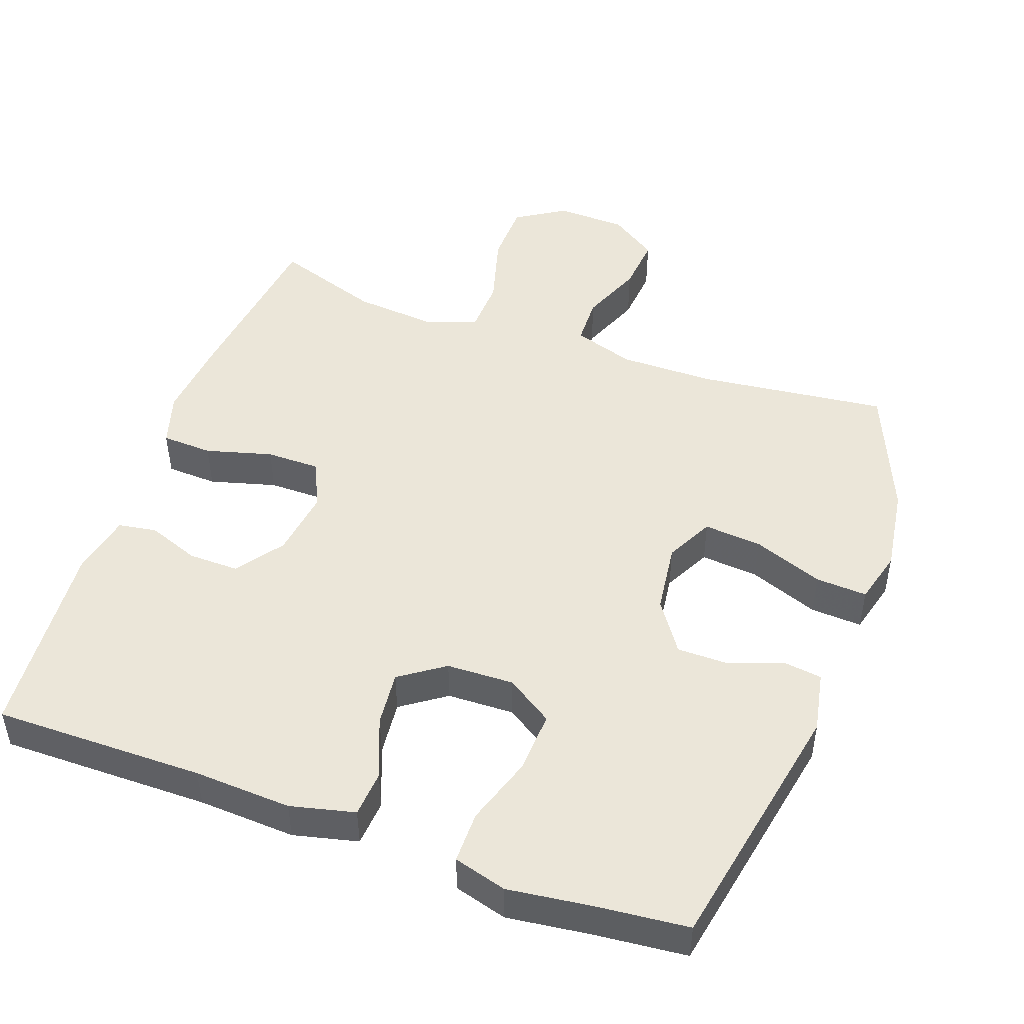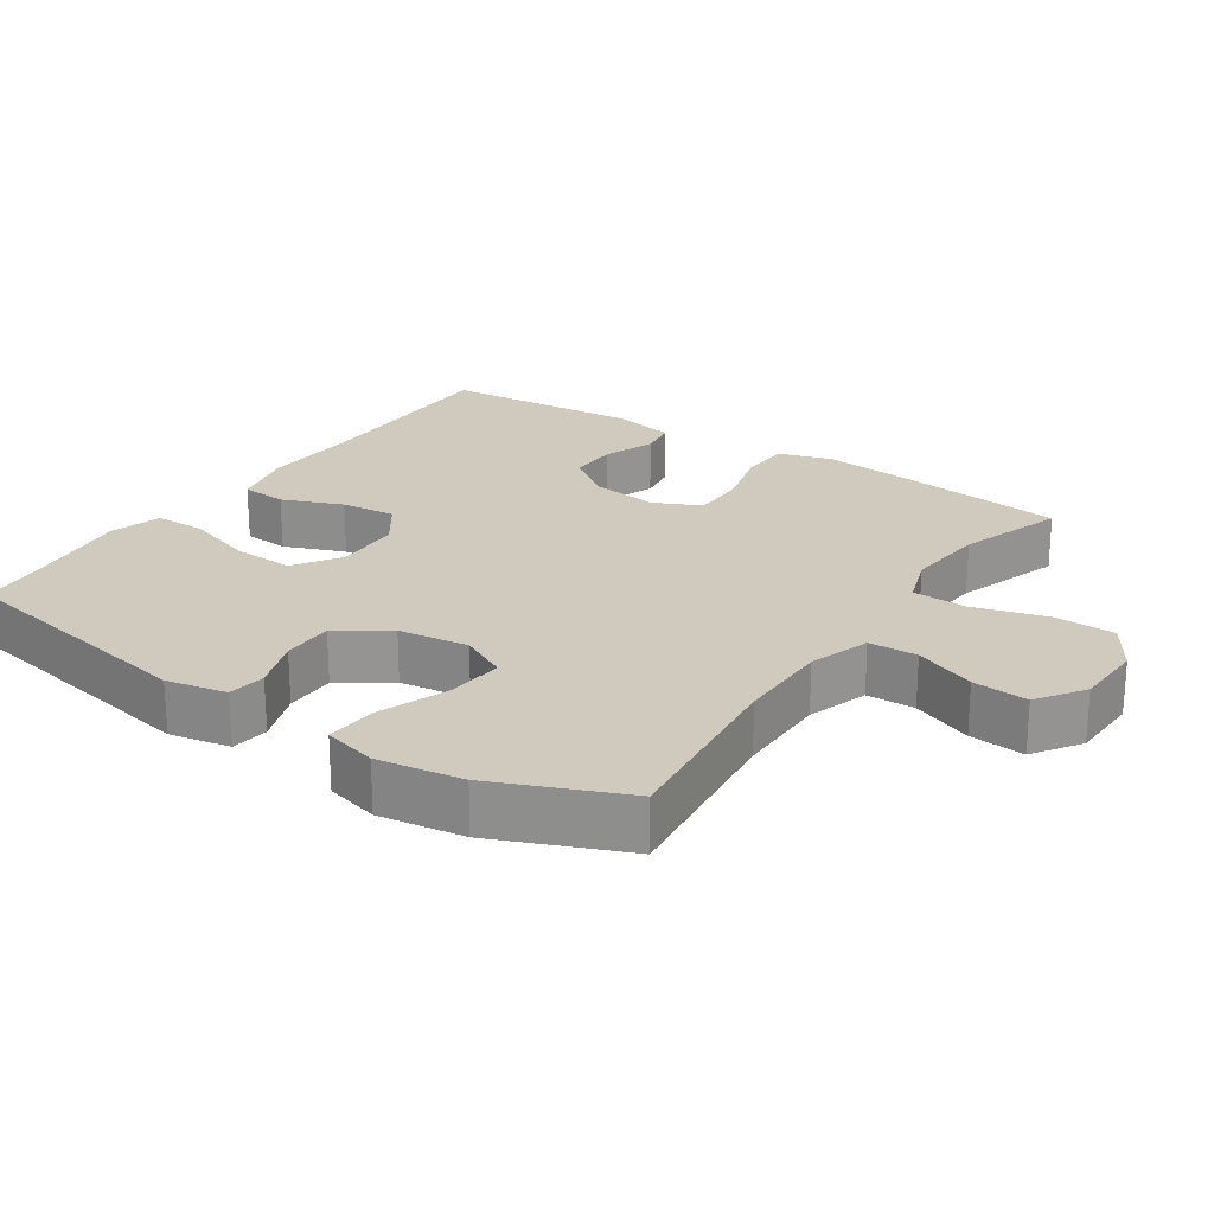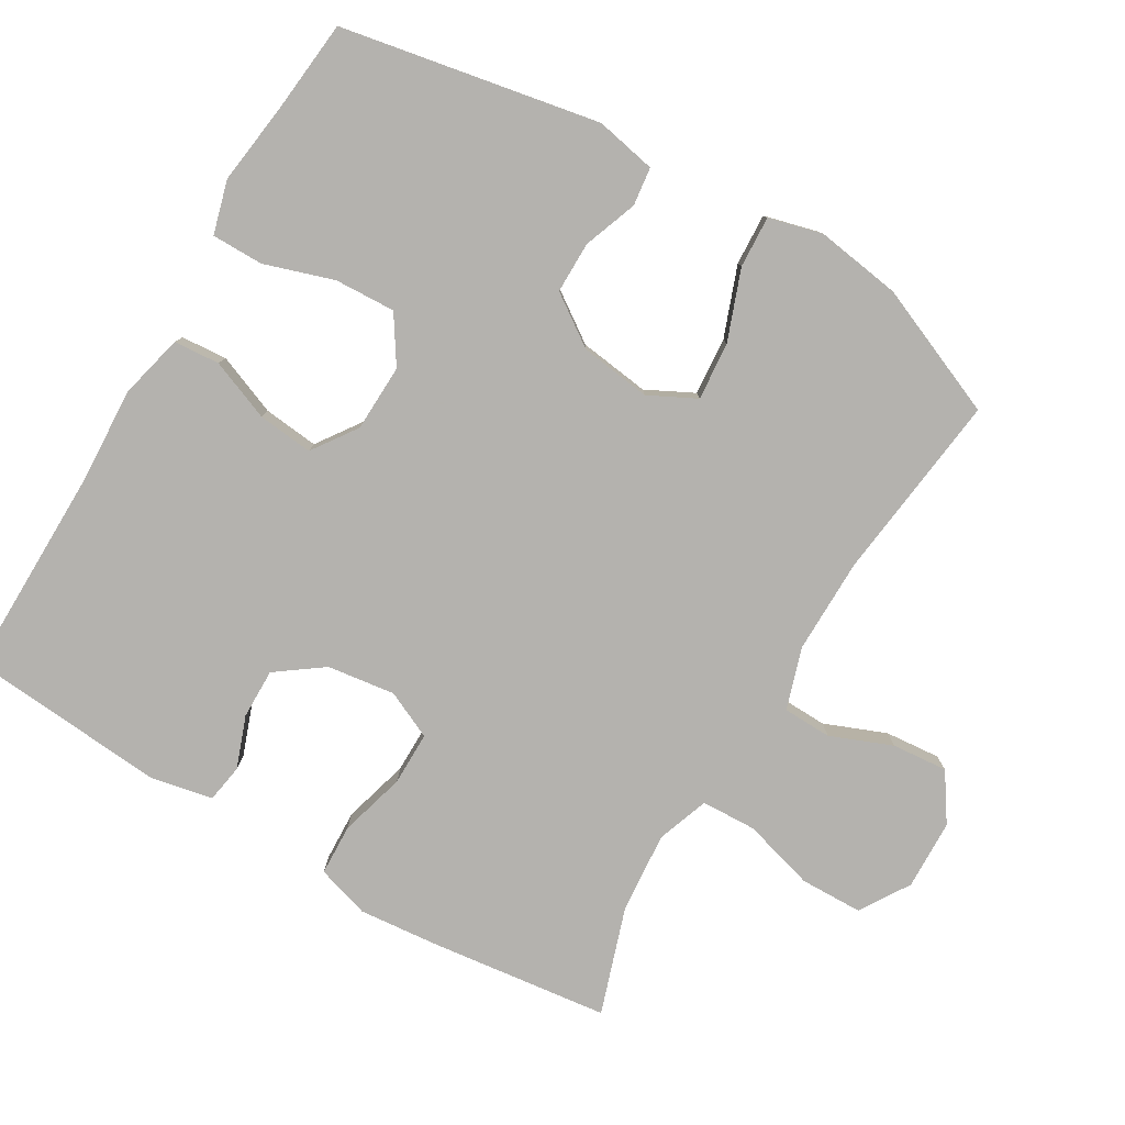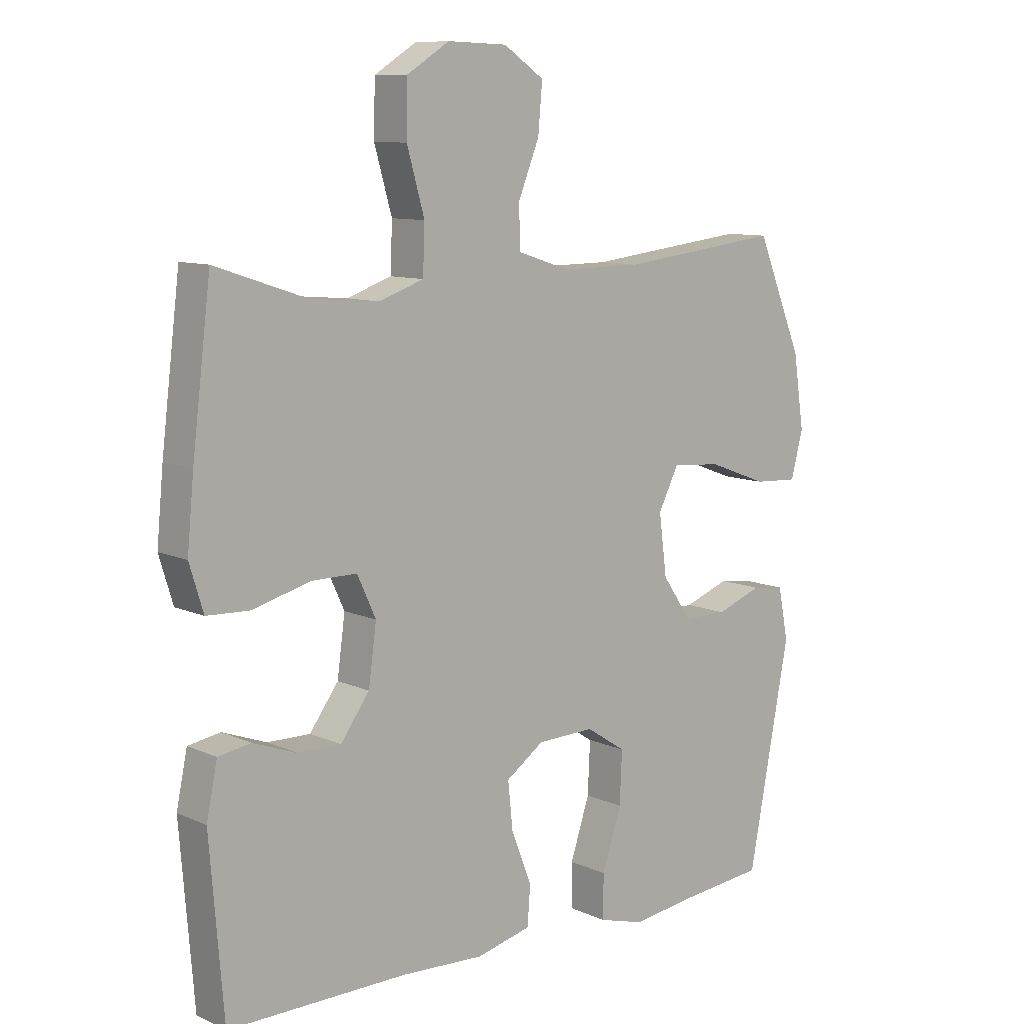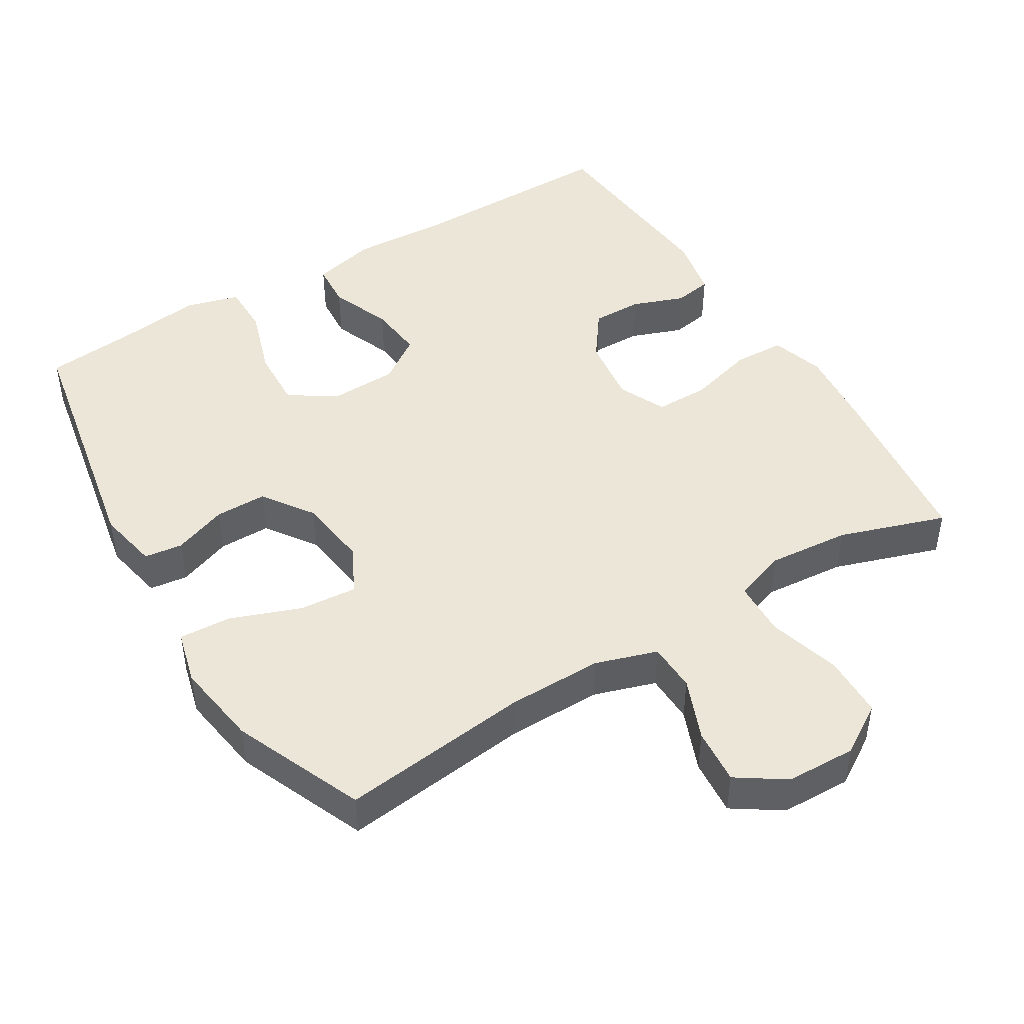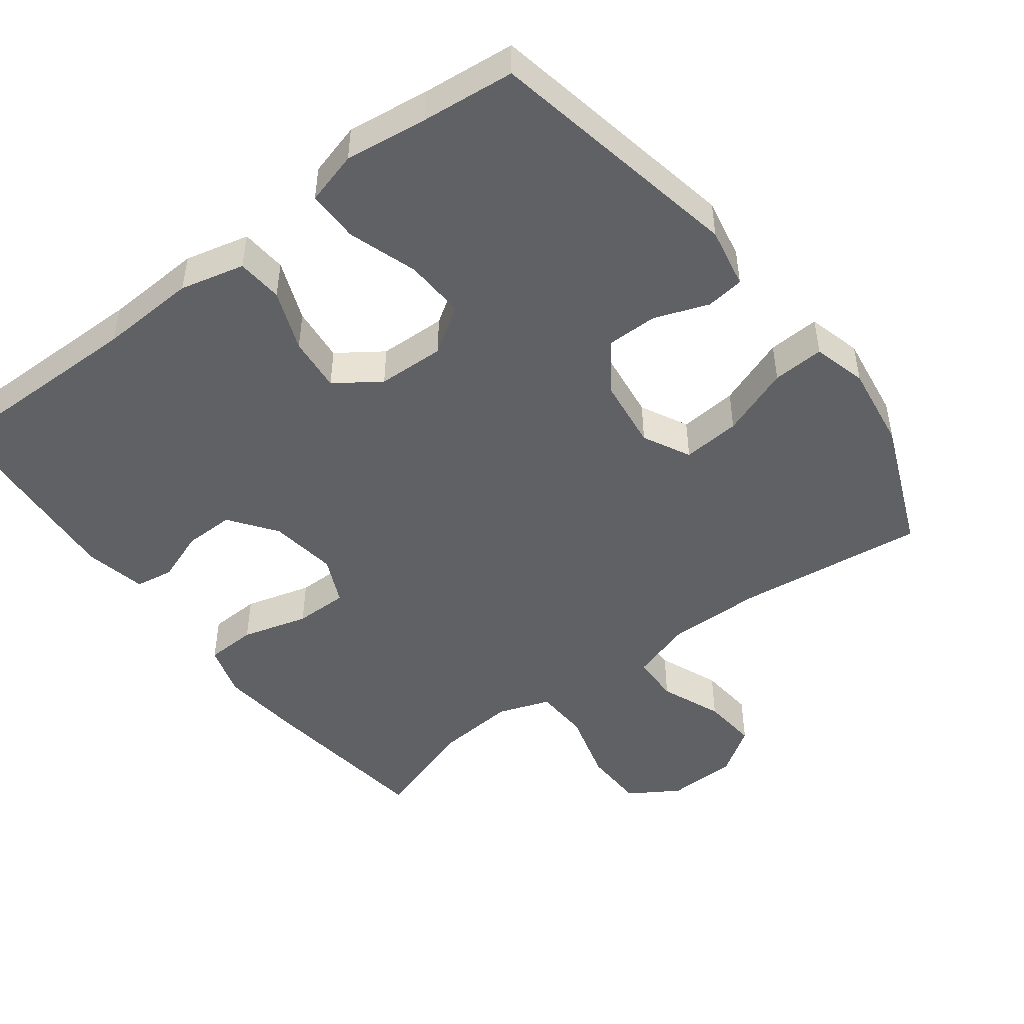
<metadata>
{"format":"obj","ext":"obj","renderer":"f3d","projection":"perspective","resolution":1024,"background":"white","views":[{"elev":48.1,"azim":-160.1,"up":"+Y"},{"elev":22.9,"azim":-56.0,"up":"+Y"},{"elev":-79.7,"azim":-120.6,"up":"+Y"},{"elev":9.8,"azim":139.0,"up":"+Z"},{"elev":46.1,"azim":-31.4,"up":"+Y"},{"elev":-47.9,"azim":-142.8,"up":"+Y"}]}
</metadata>
<code>
v -0.5 0.07 0.5
v -0.232 0.07 0.468
v -0.098 0.07 0.467
v -0.011 0.07 0.495
v -0.009 0.07 0.564
v -0.044 0.07 0.651
v -0.051 0.07 0.73
v 0.016 0.07 0.775
v 0.115 0.07 0.778
v 0.185 0.07 0.734
v 0.187 0.07 0.646
v 0.158 0.07 0.544
v 0.161 0.07 0.466
v 0.235 0.07 0.44
v 0.35 0.07 0.45
v 0.5 0.07 0.5
v 0.531 0.07 0.248
v 0.542 0.07 0.133
v 0.519 0.07 0.058
v 0.447 0.07 0.055
v 0.353 0.07 0.081
v 0.277 0.07 0.081
v 0.246 0.07 0.014
v 0.259 0.07 -0.082
v 0.307 0.07 -0.148
v 0.378 0.07 -0.147
v 0.451 0.07 -0.12
v 0.505 0.07 -0.129
v 0.523 0.07 -0.216
v 0.5 0.07 -0.5
v 0.203 0.07 -0.498
v 0.065 0.07 -0.505
v -0.026 0.07 -0.483
v -0.031 0.07 -0.418
v 0.003 0.07 -0.332
v 0.011 0.07 -0.254
v -0.052 0.07 -0.21
v -0.147 0.07 -0.207
v -0.213 0.07 -0.25
v -0.209 0.07 -0.336
v -0.177 0.07 -0.434
v -0.177 0.07 -0.507
v -0.252 0.07 -0.528
v -0.369 0.07 -0.513
v -0.5 0.07 -0.5
v -0.569 0.07 -0.136
v -0.552 0.07 -0.05
v -0.498 0.07 -0.043
v -0.422 0.07 -0.071
v -0.349 0.07 -0.071
v -0.3 0.07 0
v -0.287 0.07 0.1
v -0.321 0.07 0.167
v -0.403 0.07 0.16
v -0.502 0.07 0.123
v -0.575 0.07 0.119
v -0.595 0.07 0.195
v -0.577 0.07 0.316
v -0.5 0 0.5
v -0.232 0 0.468
v -0.098 0 0.467
v -0.011 0 0.495
v -0.009 0 0.564
v -0.044 0 0.651
v -0.051 0 0.73
v 0.016 0 0.775
v 0.115 0 0.778
v 0.185 0 0.734
v 0.187 0 0.646
v 0.158 0 0.544
v 0.161 0 0.466
v 0.235 0 0.44
v 0.35 0 0.45
v 0.5 0 0.5
v 0.531 0 0.248
v 0.542 0 0.133
v 0.519 0 0.058
v 0.447 0 0.055
v 0.353 0 0.081
v 0.277 0 0.081
v 0.246 0 0.014
v 0.259 0 -0.082
v 0.307 0 -0.148
v 0.378 0 -0.147
v 0.451 0 -0.12
v 0.505 0 -0.129
v 0.523 0 -0.216
v 0.5 0 -0.5
v 0.203 0 -0.498
v 0.065 0 -0.505
v -0.026 0 -0.483
v -0.031 0 -0.418
v 0.003 0 -0.332
v 0.011 0 -0.254
v -0.052 0 -0.21
v -0.147 0 -0.207
v -0.213 0 -0.25
v -0.209 0 -0.336
v -0.177 0 -0.434
v -0.177 0 -0.507
v -0.252 0 -0.528
v -0.369 0 -0.513
v -0.5 0 -0.5
v -0.569 0 -0.136
v -0.552 0 -0.05
v -0.498 0 -0.043
v -0.422 0 -0.071
v -0.349 0 -0.071
v -0.3 0 0
v -0.287 0 0.1
v -0.321 0 0.167
v -0.403 0 0.16
v -0.502 0 0.123
v -0.575 0 0.119
v -0.595 0 0.195
v -0.577 0 0.316
f 57 58 1 2
f 54 55 56 57
f 53 54 57 2
f 52 53 2 3
f 51 52 3 4
f 46 47 48 49
f 44 45 46 49
f 44 49 50
f 43 44 50 51
f 40 41 42 43
f 39 40 43 51
f 32 33 34 35
f 31 32 35 36
f 30 31 36
f 29 30 36 37
f 26 27 28 29
f 25 26 29 37
f 18 19 20 21
f 18 21 22
f 15 16 17 18
f 14 15 18 22
f 13 14 22 23
f 9 10 11 12
f 9 12 13
f 8 9 13
f 5 6 7 8
f 4 5 8 13
f 38 39 51 4
f 24 25 37 38
f 23 24 38
f 4 13 23 38
f 60 59 116 115
f 115 114 113 112
f 60 115 112 111
f 61 60 111 110
f 62 61 110 109
f 107 106 105 104
f 107 104 103 102
f 108 107 102
f 109 108 102 101
f 101 100 99 98
f 109 101 98 97
f 93 92 91 90
f 94 93 90 89
f 94 89 88
f 95 94 88 87
f 87 86 85 84
f 95 87 84 83
f 79 78 77 76
f 80 79 76
f 76 75 74 73
f 80 76 73 72
f 81 80 72 71
f 70 69 68 67
f 71 70 67
f 71 67 66
f 66 65 64 63
f 71 66 63 62
f 62 109 97 96
f 96 95 83 82
f 96 82 81
f 96 81 71 62
f 1 59 60 2
f 2 60 61 3
f 3 61 62 4
f 4 62 63 5
f 5 63 64 6
f 6 64 65 7
f 7 65 66 8
f 8 66 67 9
f 9 67 68 10
f 10 68 69 11
f 11 69 70 12
f 12 70 71 13
f 13 71 72 14
f 14 72 73 15
f 15 73 74 16
f 16 74 75 17
f 17 75 76 18
f 18 76 77 19
f 19 77 78 20
f 20 78 79 21
f 21 79 80 22
f 22 80 81 23
f 23 81 82 24
f 24 82 83 25
f 25 83 84 26
f 26 84 85 27
f 27 85 86 28
f 28 86 87 29
f 29 87 88 30
f 30 88 89 31
f 31 89 90 32
f 32 90 91 33
f 33 91 92 34
f 34 92 93 35
f 35 93 94 36
f 36 94 95 37
f 37 95 96 38
f 38 96 97 39
f 39 97 98 40
f 40 98 99 41
f 41 99 100 42
f 42 100 101 43
f 43 101 102 44
f 44 102 103 45
f 45 103 104 46
f 46 104 105 47
f 47 105 106 48
f 48 106 107 49
f 49 107 108 50
f 50 108 109 51
f 51 109 110 52
f 52 110 111 53
f 53 111 112 54
f 54 112 113 55
f 55 113 114 56
f 56 114 115 57
f 57 115 116 58
f 58 116 59 1

</code>
